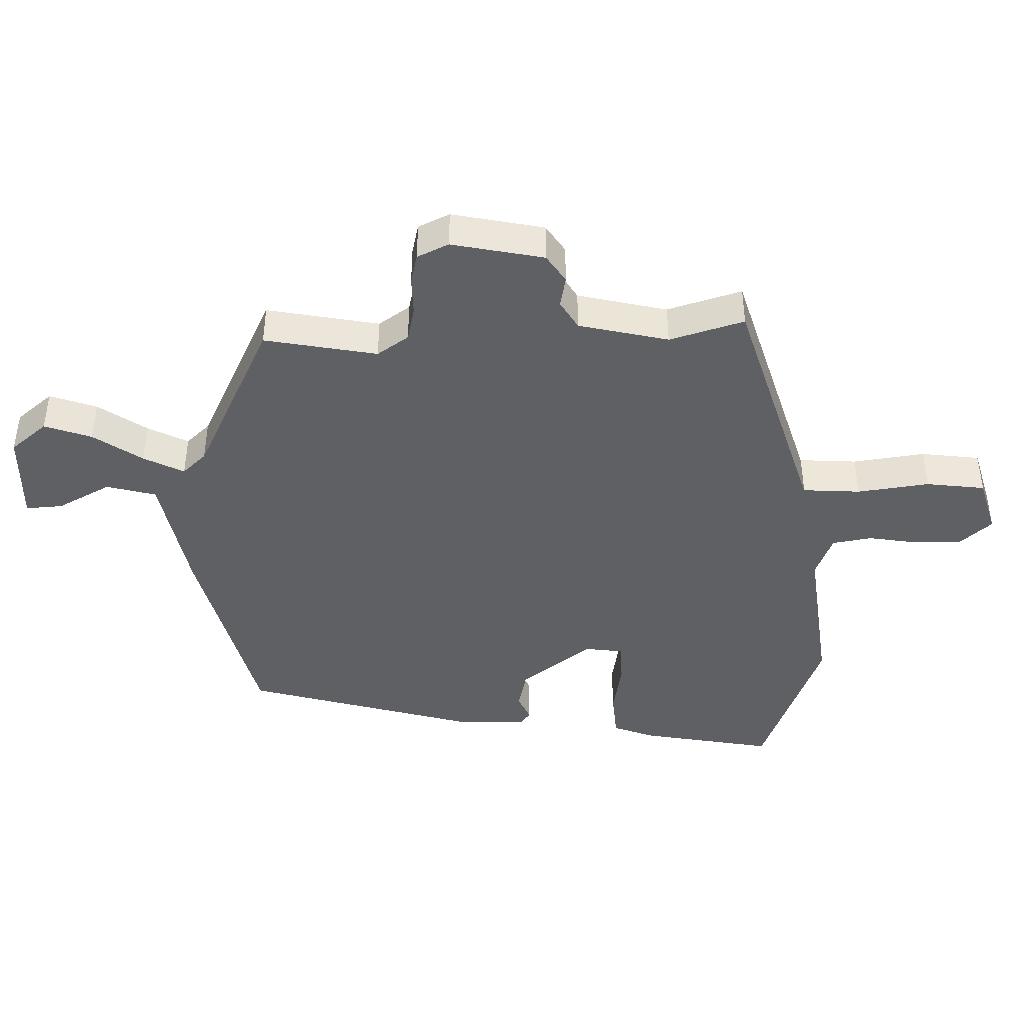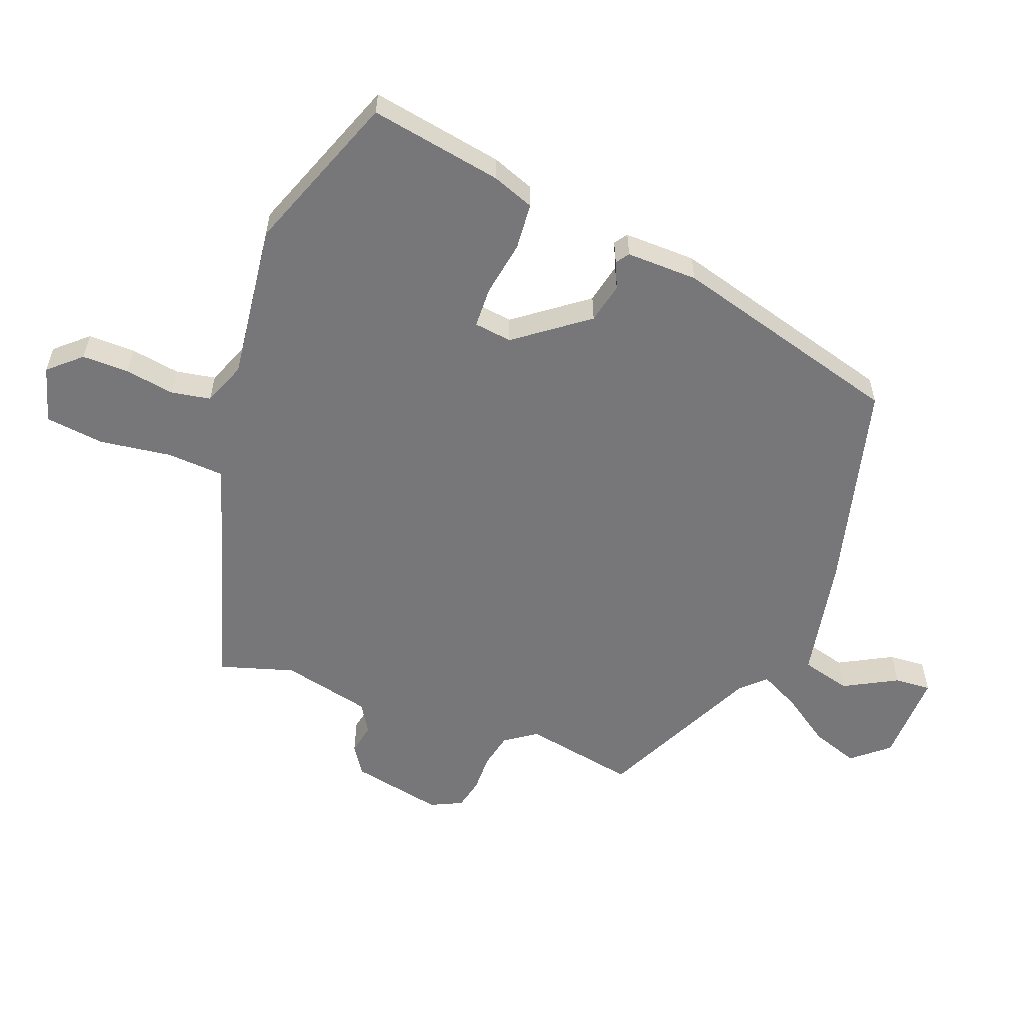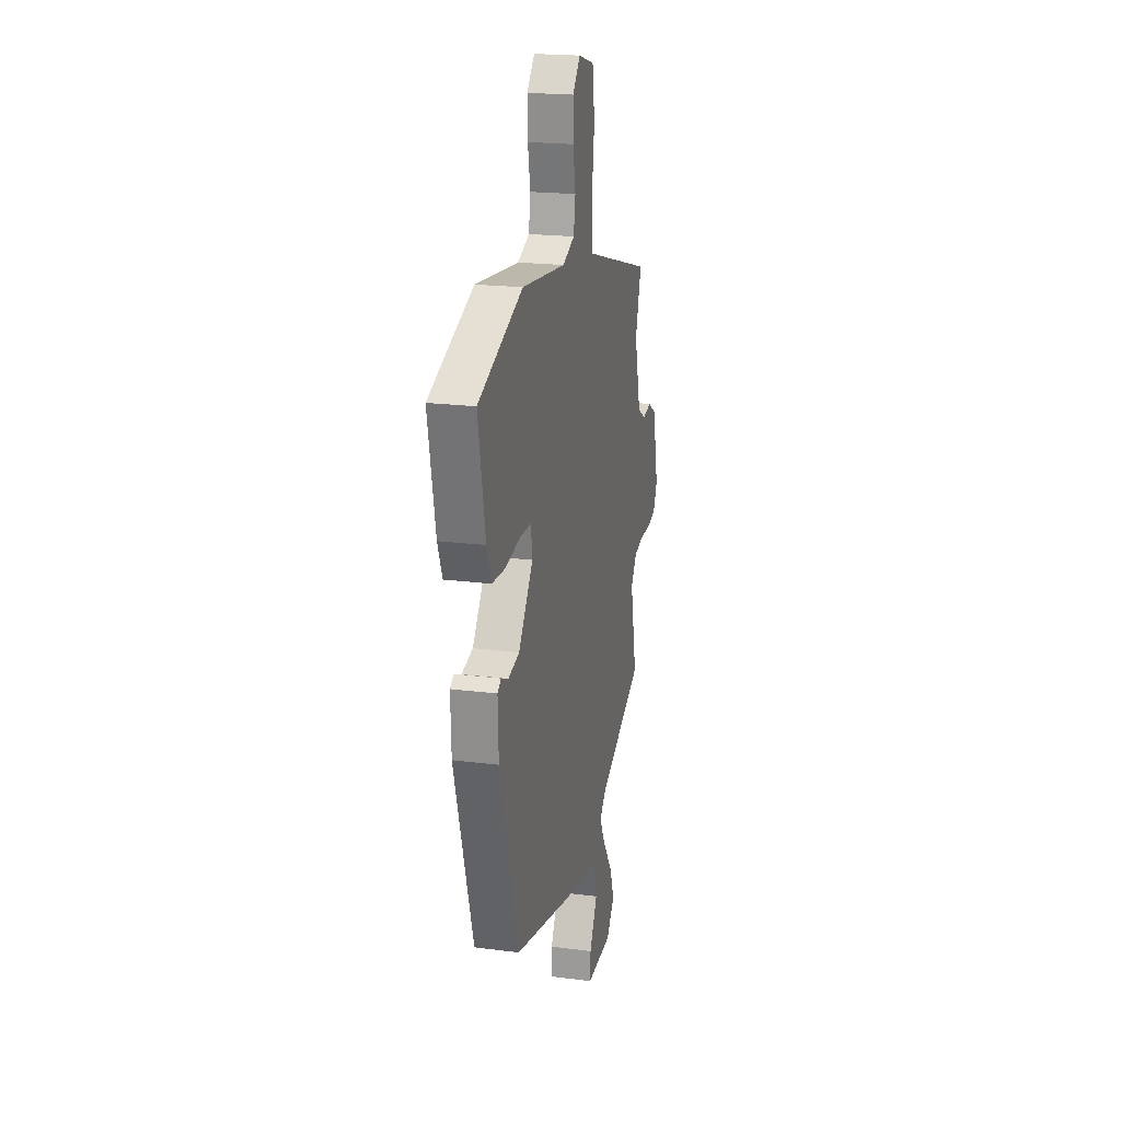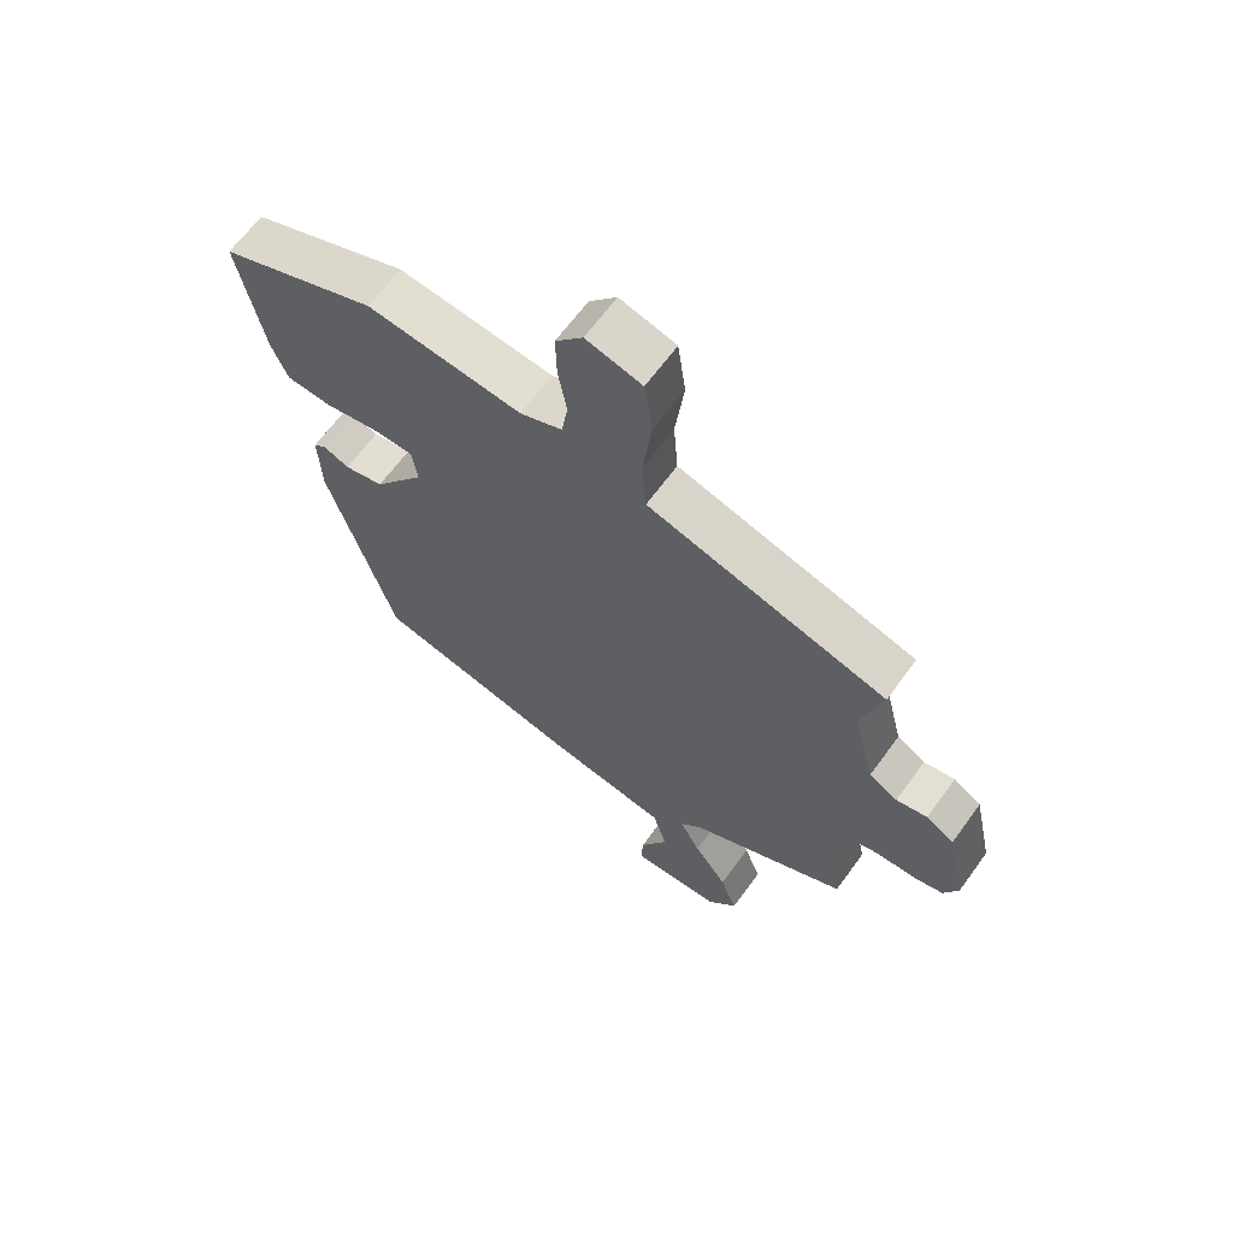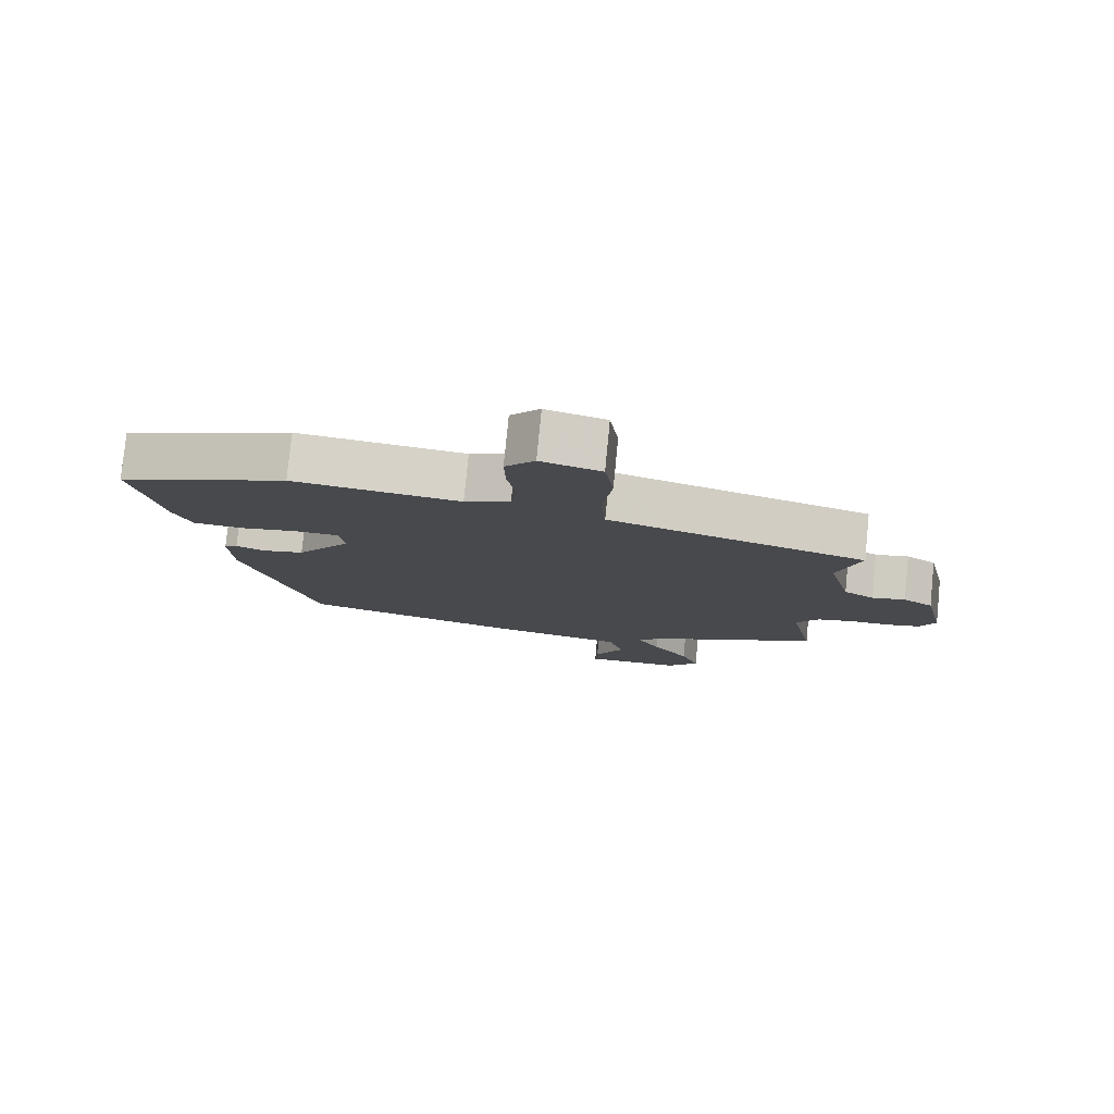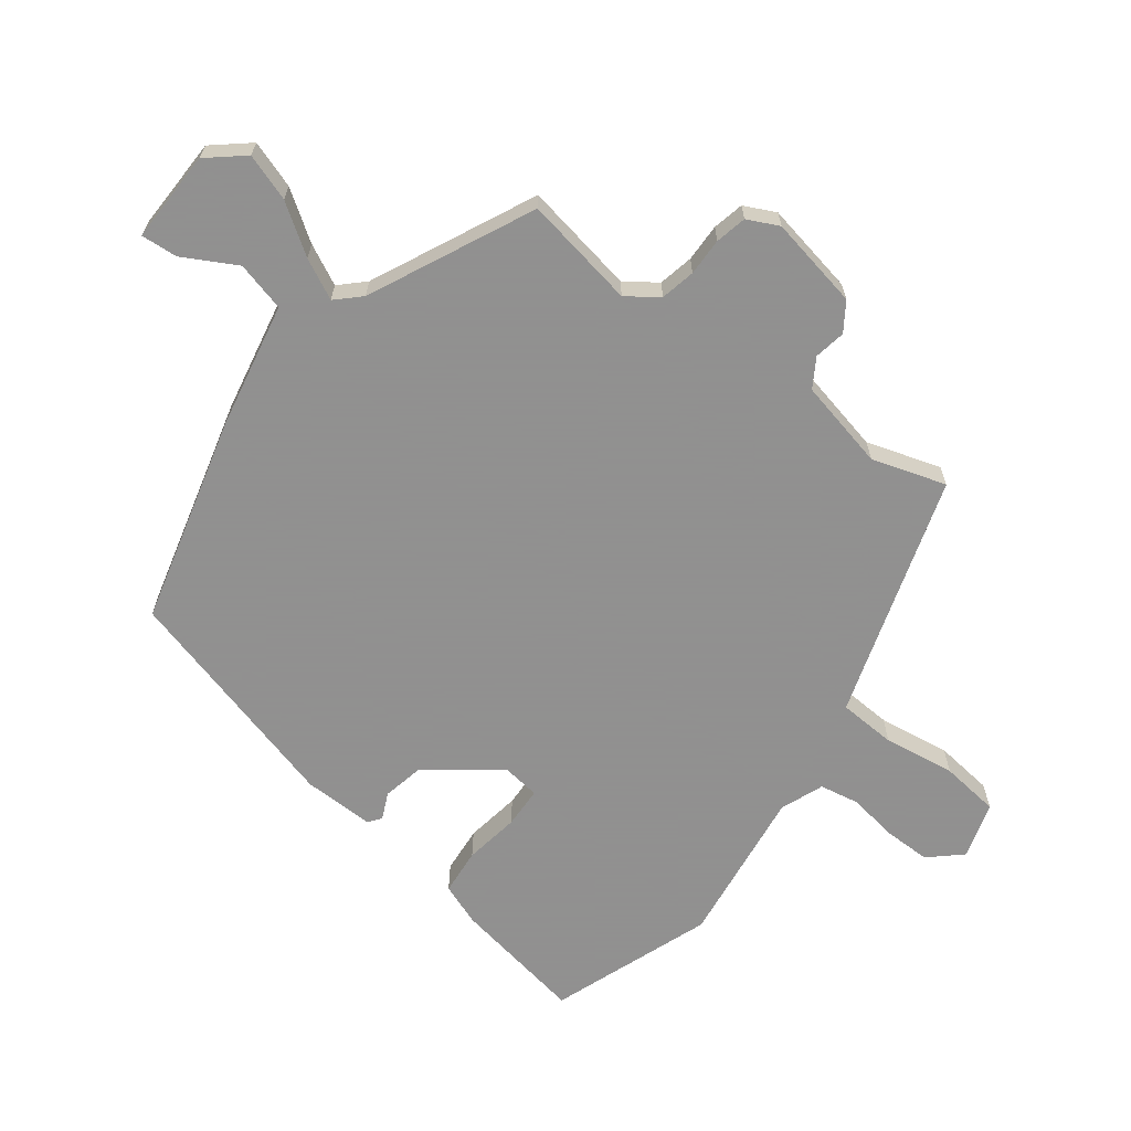
<metadata>
{"format":"obj","ext":"obj","renderer":"f3d","projection":"perspective","resolution":1024,"background":"white","views":[{"elev":-42.8,"azim":-87.8,"up":"+Y"},{"elev":-57.2,"azim":70.2,"up":"+Y"},{"elev":20.4,"azim":103.2,"up":"+Z"},{"elev":64.8,"azim":-144.0,"up":"+Z"},{"elev":78.9,"azim":-174.4,"up":"+Z"},{"elev":-65.8,"azim":-125.8,"up":"+Y"}]}
</metadata>
<code>
v 0.337 0.07 0.564
v 0.59 0.07 0.465
v 0.549 0.07 0.256
v 0.523 0.07 0.19
v 0.449 0.07 0.185
v 0.362 0.07 0.201
v 0.297 0.07 0.2
v 0.288 0.07 0.14
v 0.371 0.07 0.026
v 0.435 0.07 0.011
v 0.477 0.07 0.029
v 0.497 0.07 0.014
v 0.493 0.07 -0.099
v 0.385 0.07 -0.463
v 0.052 0.07 -0.542
v -0.146 0.07 -0.577
v -0.168 0.07 -0.655
v -0.124 0.07 -0.74
v -0.121 0.07 -0.798
v -0.267 0.07 -0.792
v -0.314 0.07 -0.734
v -0.287 0.07 -0.66
v -0.233 0.07 -0.584
v -0.2 0.07 -0.521
v -0.235 0.07 -0.483
v -0.49 0.07 -0.356
v -0.454 0.07 -0.179
v -0.488 0.07 -0.129
v -0.543 0.07 -0.116
v -0.603 0.07 -0.116
v -0.652 0.07 -0.104
v -0.675 0.07 -0.054
v -0.643 0.07 0.091
v -0.598 0.07 0.12
v -0.548 0.07 0.11
v -0.502 0.07 0.137
v -0.467 0.07 0.278
v -0.501 0.07 0.396
v -0.19 0.07 0.486
v -0.115 0.07 0.508
v -0.108 0.07 0.599
v -0.122 0.07 0.713
v -0.109 0.07 0.806
v -0.019 0.07 0.831
v 0.025 0.07 0.78
v 0.023 0.07 0.706
v 0.009 0.07 0.628
v 0.019 0.07 0.565
v 0.087 0.07 0.537
v 0.337 0 0.564
v 0.59 0 0.465
v 0.549 0 0.256
v 0.523 0 0.19
v 0.449 0 0.185
v 0.362 0 0.201
v 0.297 0 0.2
v 0.288 0 0.14
v 0.371 0 0.026
v 0.435 0 0.011
v 0.477 0 0.029
v 0.497 0 0.014
v 0.493 0 -0.099
v 0.385 0 -0.463
v 0.052 0 -0.542
v -0.146 0 -0.577
v -0.168 0 -0.655
v -0.124 0 -0.74
v -0.121 0 -0.798
v -0.267 0 -0.792
v -0.314 0 -0.734
v -0.287 0 -0.66
v -0.233 0 -0.584
v -0.2 0 -0.521
v -0.235 0 -0.483
v -0.49 0 -0.356
v -0.454 0 -0.179
v -0.488 0 -0.129
v -0.543 0 -0.116
v -0.603 0 -0.116
v -0.652 0 -0.104
v -0.675 0 -0.054
v -0.643 0 0.091
v -0.598 0 0.12
v -0.548 0 0.11
v -0.502 0 0.137
v -0.467 0 0.278
v -0.501 0 0.396
v -0.19 0 0.486
v -0.115 0 0.508
v -0.108 0 0.599
v -0.122 0 0.713
v -0.109 0 0.806
v -0.019 0 0.831
v 0.025 0 0.78
v 0.023 0 0.706
v 0.009 0 0.628
v 0.019 0 0.565
v 0.087 0 0.537
f 44 45 46 47
f 42 43 44 47
f 41 42 47 48
f 40 41 48 49
f 37 38 39
f 36 37 39 40
f 32 33 34 35
f 32 35 36
f 29 30 31 32
f 28 29 32 36
f 27 28 36 40
f 25 26 27 40
f 20 21 22 23
f 20 23 24
f 17 18 19 20
f 16 17 20 24
f 10 11 12 13
f 9 10 13 14
f 8 9 14 15
f 3 4 5 6
f 3 6 7
f 2 3 7
f 1 2 7
f 24 25 40 49
f 15 16 24 49
f 8 15 49
f 1 7 8 49
f 96 95 94 93
f 96 93 92 91
f 97 96 91 90
f 98 97 90 89
f 88 87 86
f 89 88 86 85
f 84 83 82 81
f 85 84 81
f 81 80 79 78
f 85 81 78 77
f 89 85 77 76
f 89 76 75 74
f 72 71 70 69
f 73 72 69
f 69 68 67 66
f 73 69 66 65
f 62 61 60 59
f 63 62 59 58
f 64 63 58 57
f 55 54 53 52
f 56 55 52
f 56 52 51
f 56 51 50
f 98 89 74 73
f 98 73 65 64
f 98 64 57
f 98 57 56 50
f 1 50 51 2
f 2 51 52 3
f 3 52 53 4
f 4 53 54 5
f 5 54 55 6
f 6 55 56 7
f 7 56 57 8
f 8 57 58 9
f 9 58 59 10
f 10 59 60 11
f 11 60 61 12
f 12 61 62 13
f 13 62 63 14
f 14 63 64 15
f 15 64 65 16
f 16 65 66 17
f 17 66 67 18
f 18 67 68 19
f 19 68 69 20
f 20 69 70 21
f 21 70 71 22
f 22 71 72 23
f 23 72 73 24
f 24 73 74 25
f 25 74 75 26
f 26 75 76 27
f 27 76 77 28
f 28 77 78 29
f 29 78 79 30
f 30 79 80 31
f 31 80 81 32
f 32 81 82 33
f 33 82 83 34
f 34 83 84 35
f 35 84 85 36
f 36 85 86 37
f 37 86 87 38
f 38 87 88 39
f 39 88 89 40
f 40 89 90 41
f 41 90 91 42
f 42 91 92 43
f 43 92 93 44
f 44 93 94 45
f 45 94 95 46
f 46 95 96 47
f 47 96 97 48
f 48 97 98 49
f 49 98 50 1

</code>
